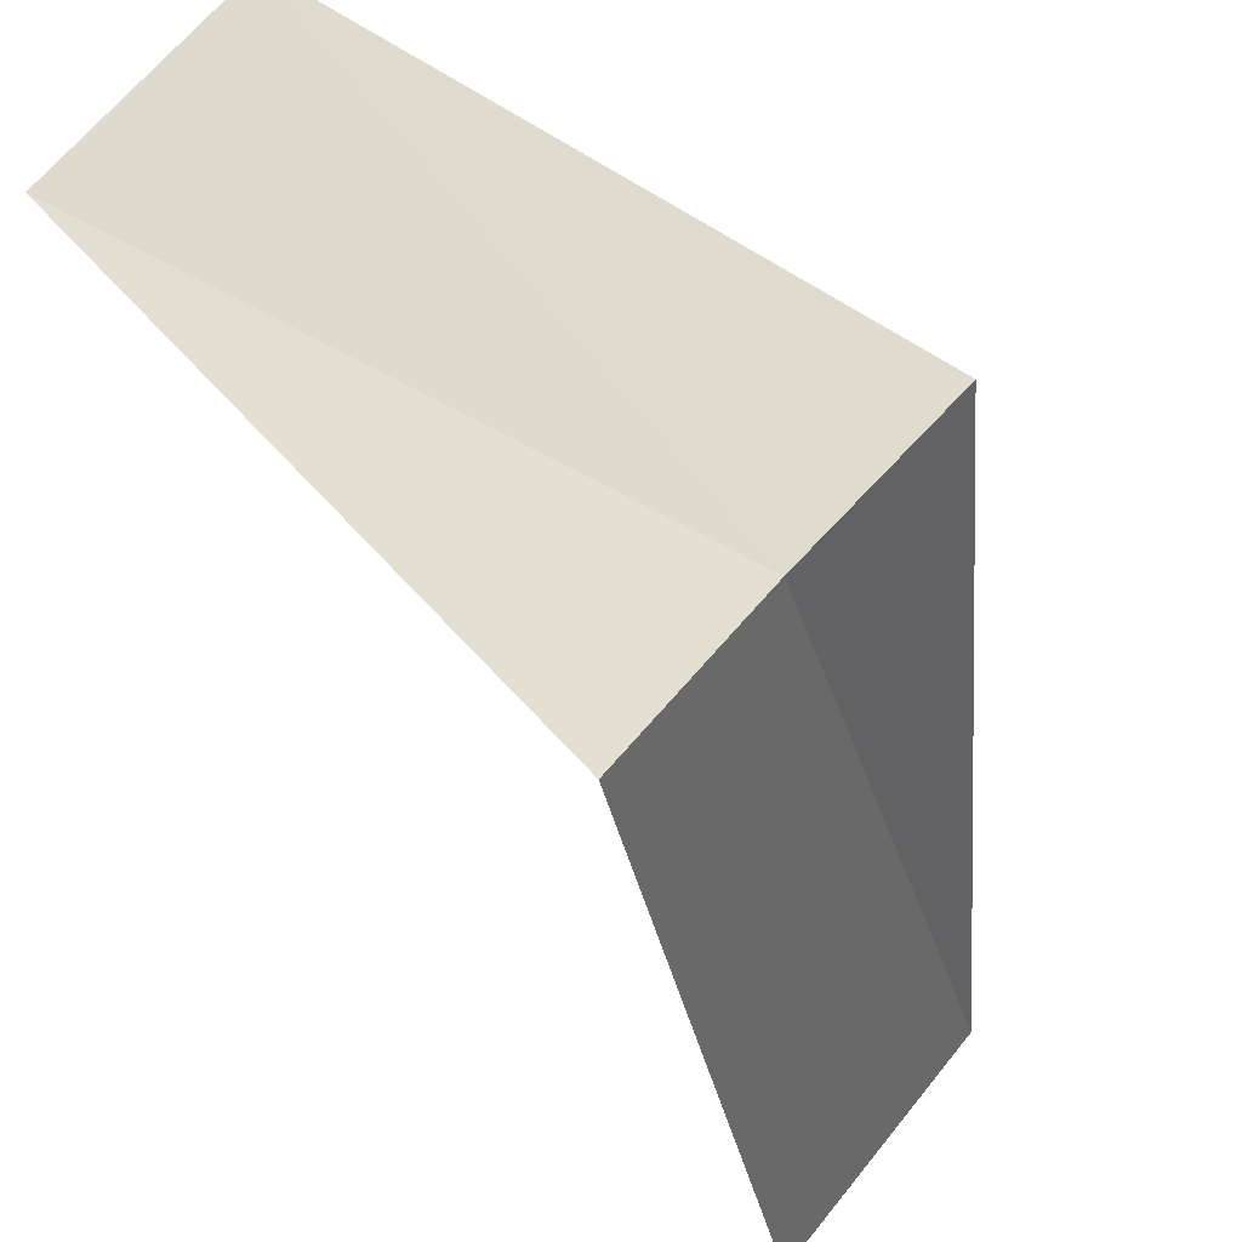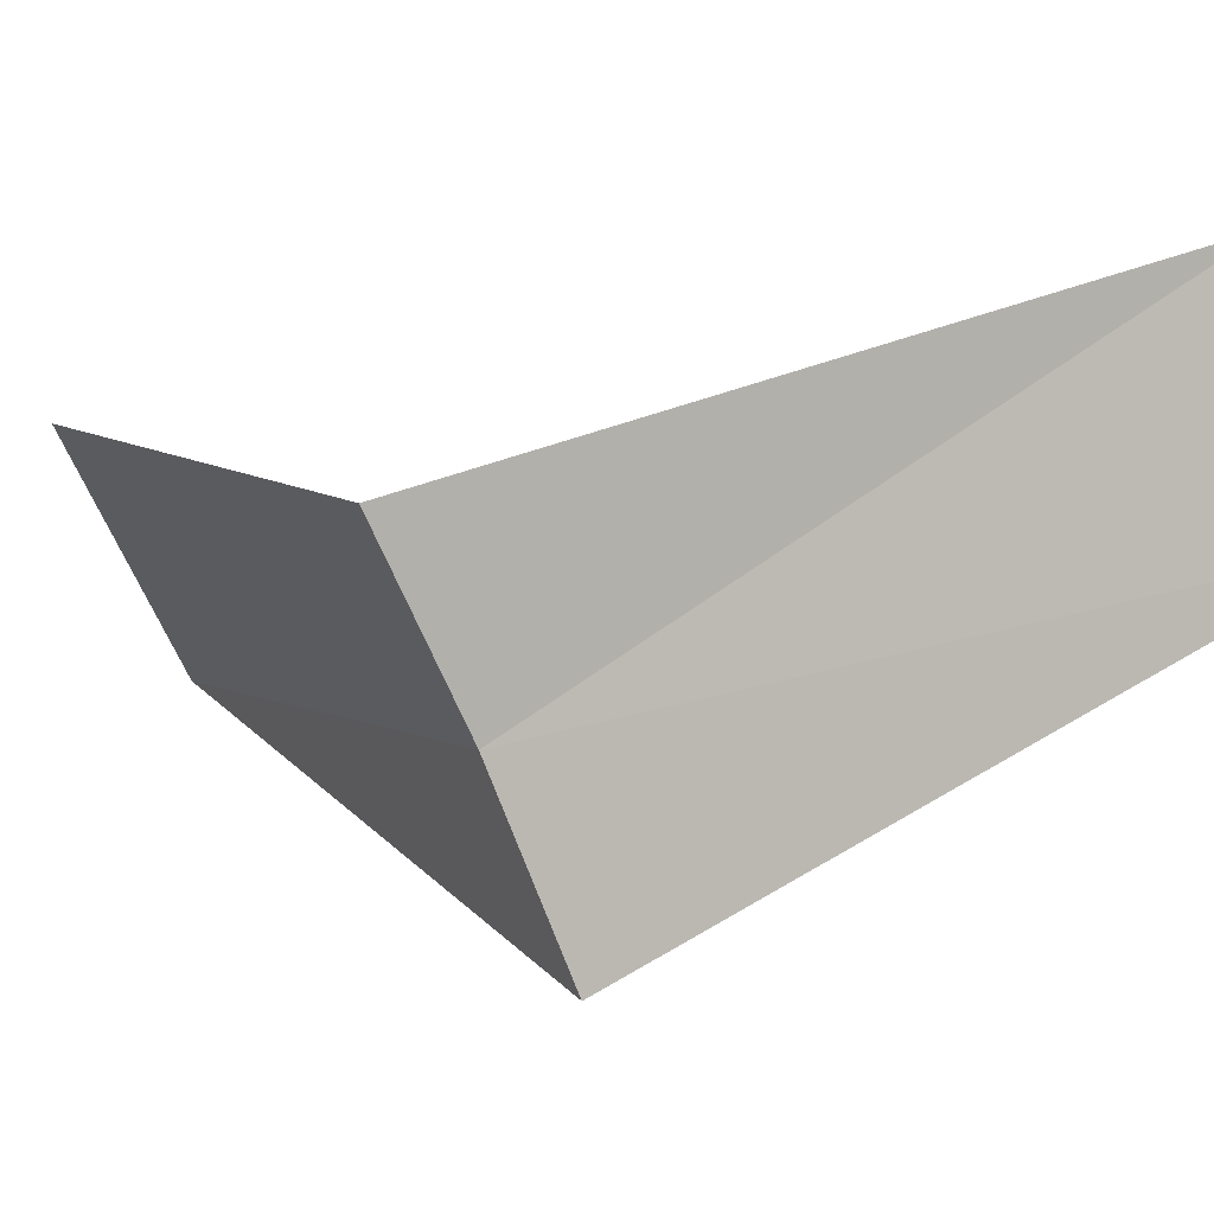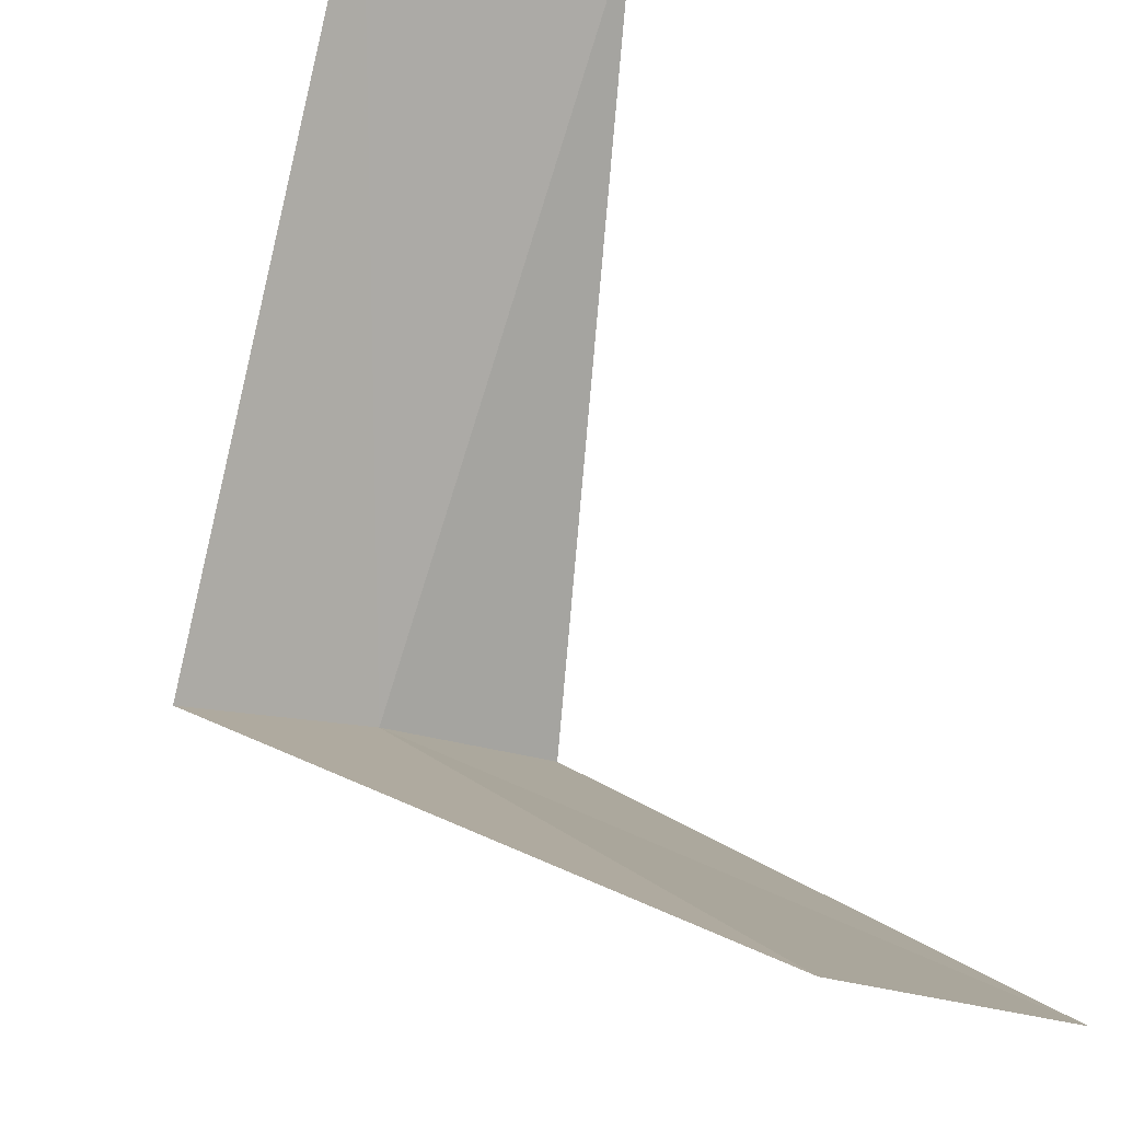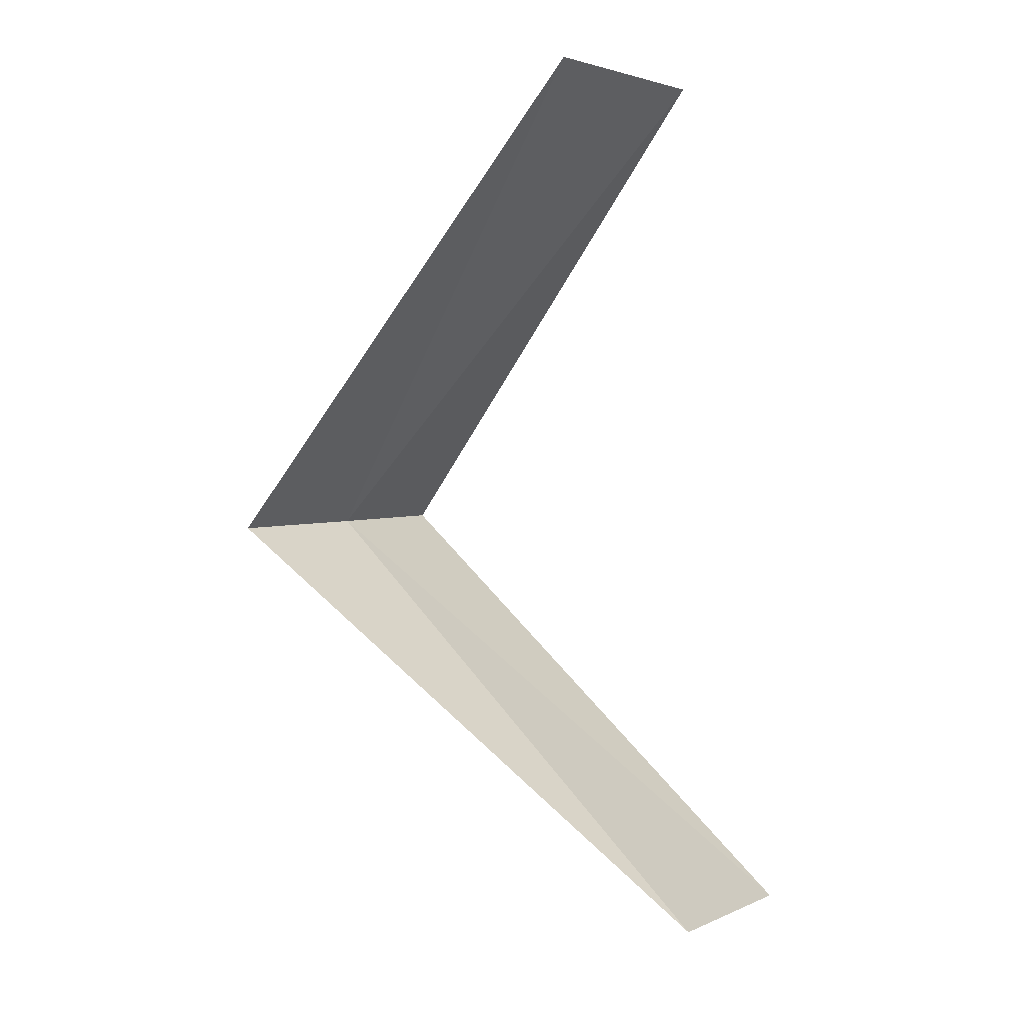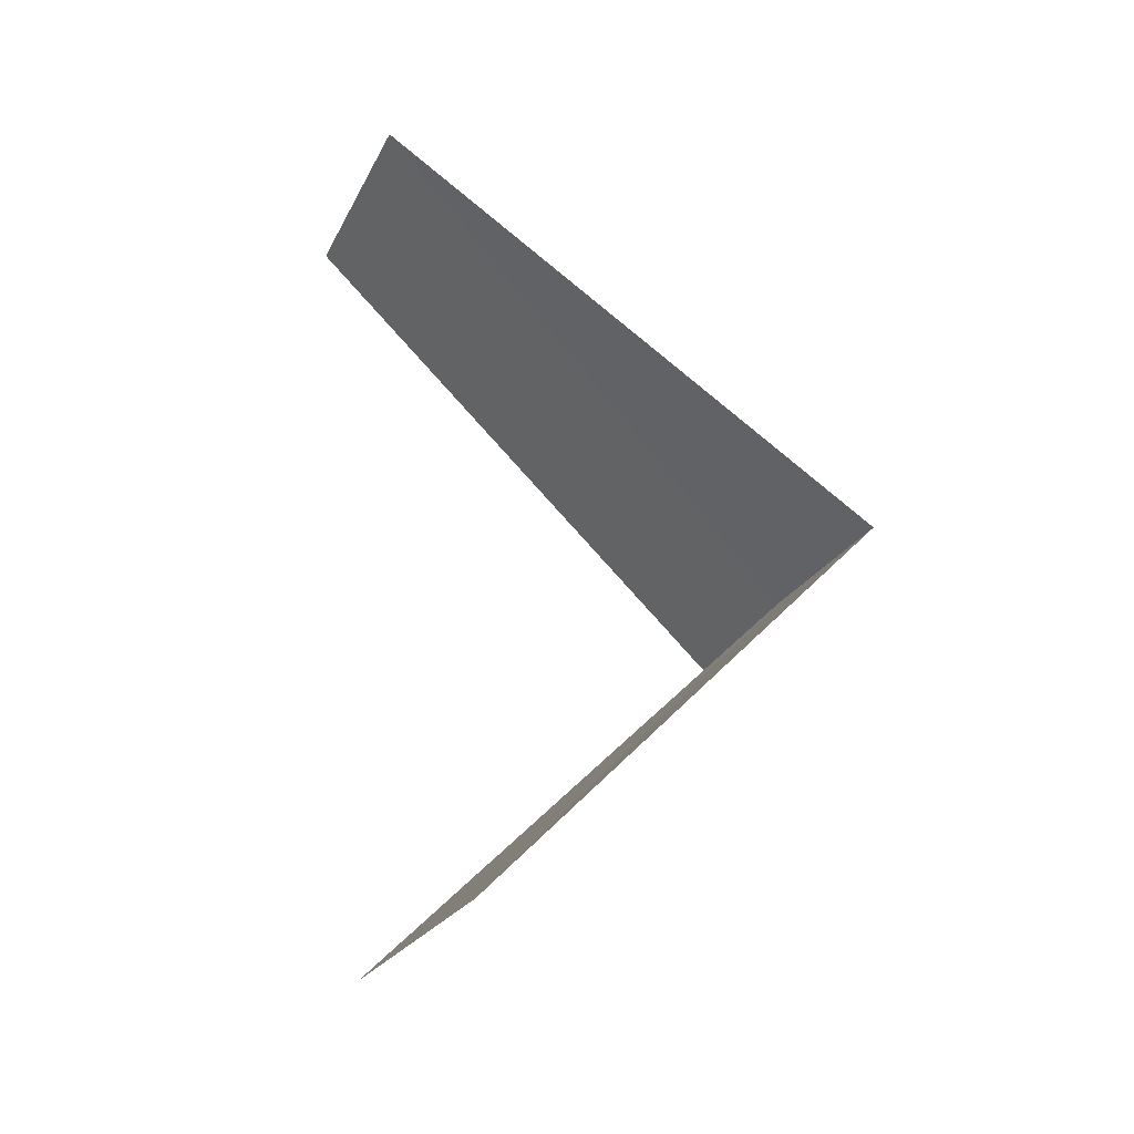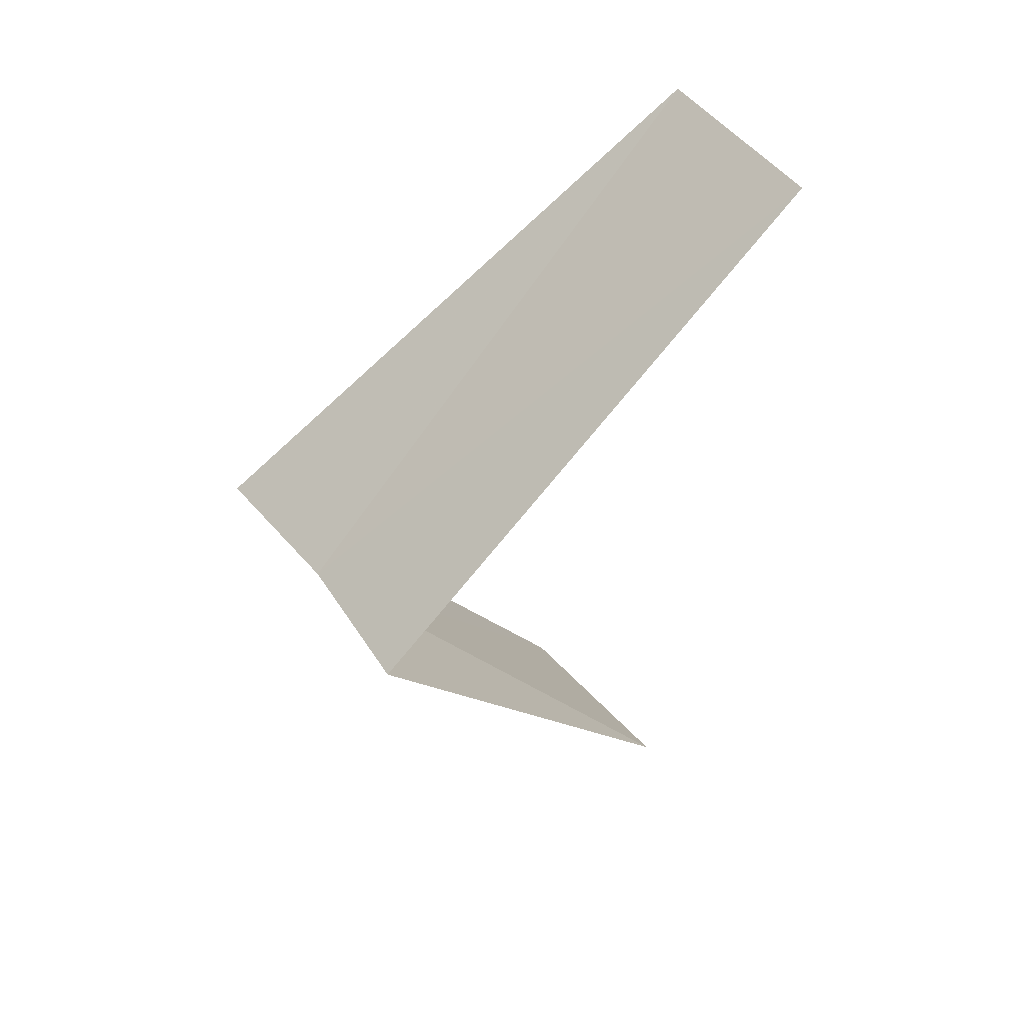
<metadata>
{"format":"obj","ext":"obj","renderer":"f3d","projection":"perspective","resolution":1024,"background":"white","views":[{"elev":-69.8,"azim":-133.7,"up":"+Y"},{"elev":-37.3,"azim":-56.2,"up":"+Y"},{"elev":54.1,"azim":-6.2,"up":"+Y"},{"elev":-4.4,"azim":90.2,"up":"+Z"},{"elev":-24.4,"azim":-148.2,"up":"+Z"},{"elev":34.4,"azim":25.3,"up":"+Z"}]}
</metadata>
<code>
v 1.607 2.533 15.32
v 1.703 3.619 14.36
v 2.143 3.377 14.32
v 1.912 2.312 15.28
v 1.277 2.714 15.36
v 2.55 3.082 16.28
v 2.143 3.377 16.32
f 1 3 2
f 1 4 3
f 1 2 5
f 1 6 4
f 1 5 7
f 1 7 6

</code>
